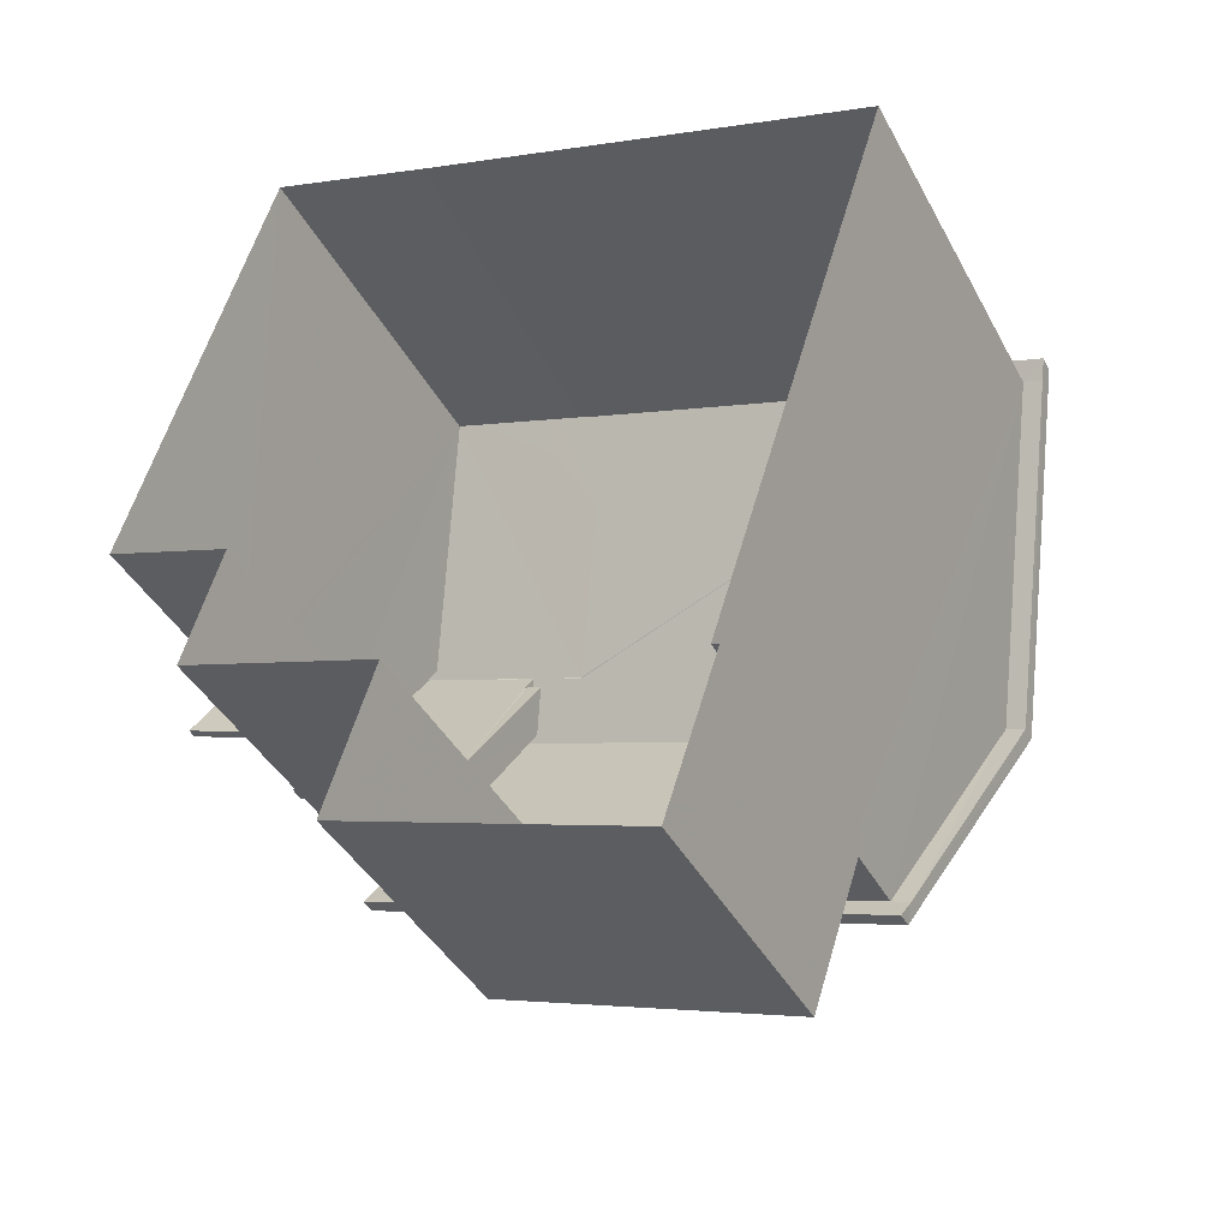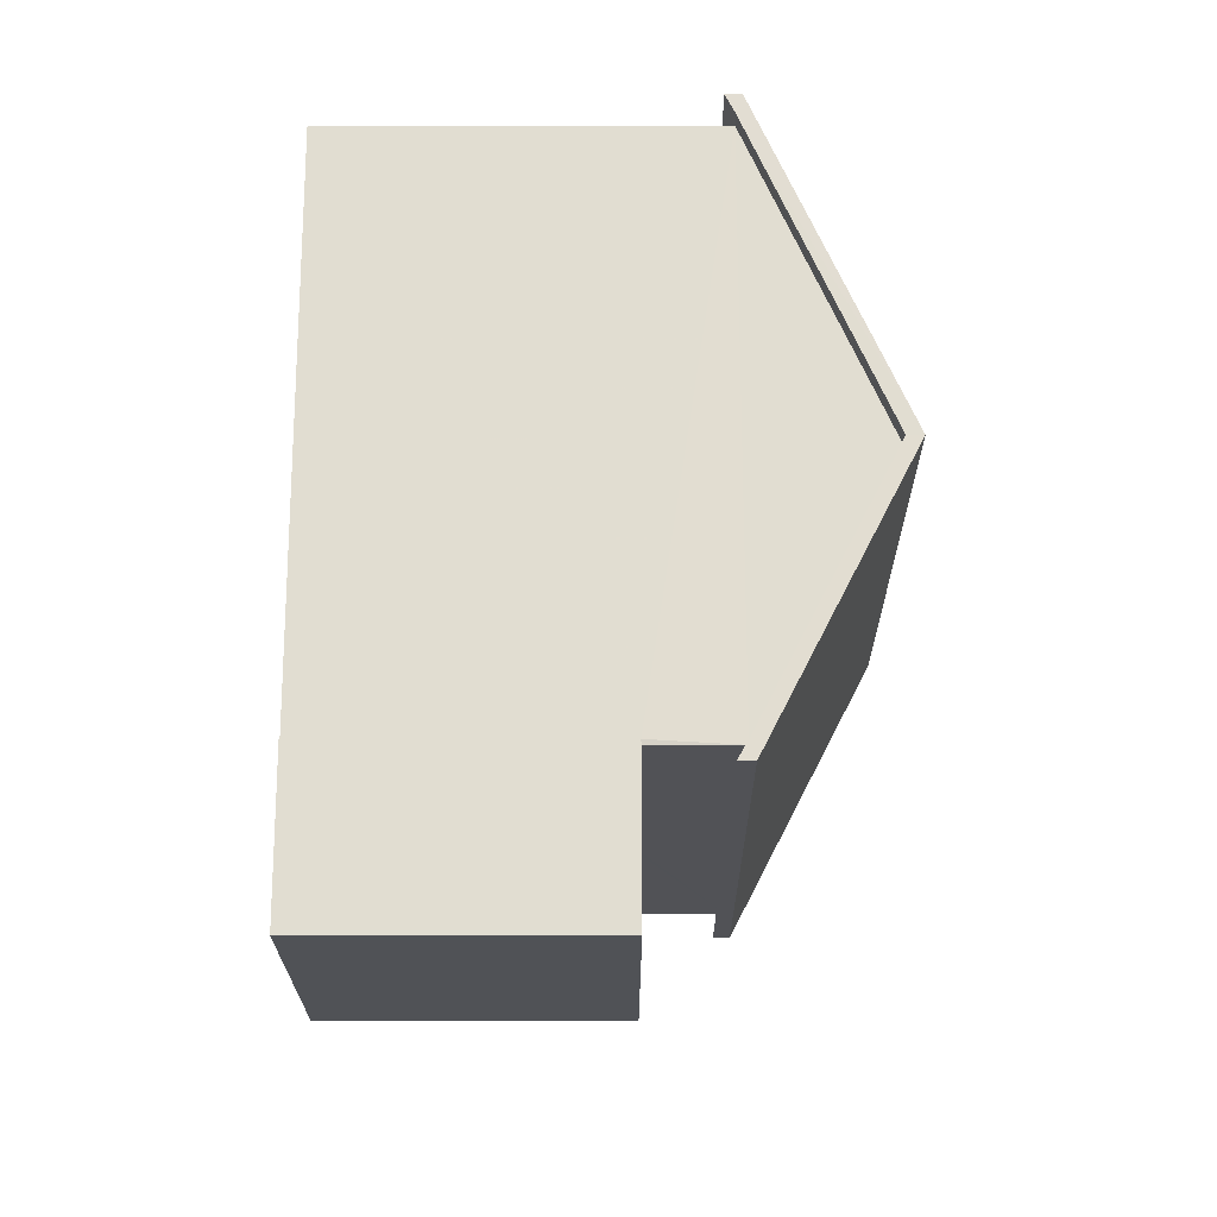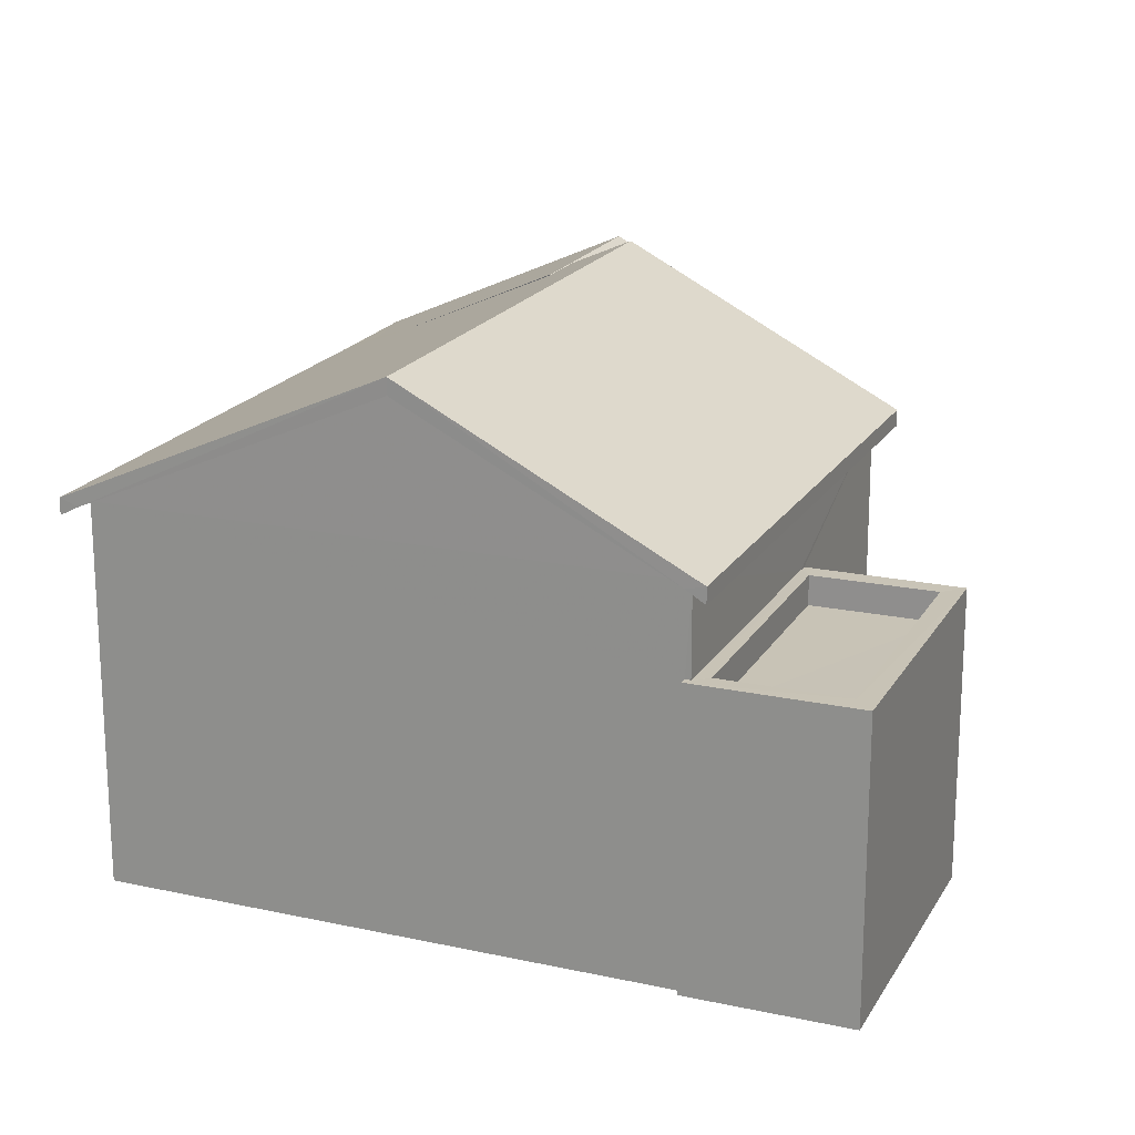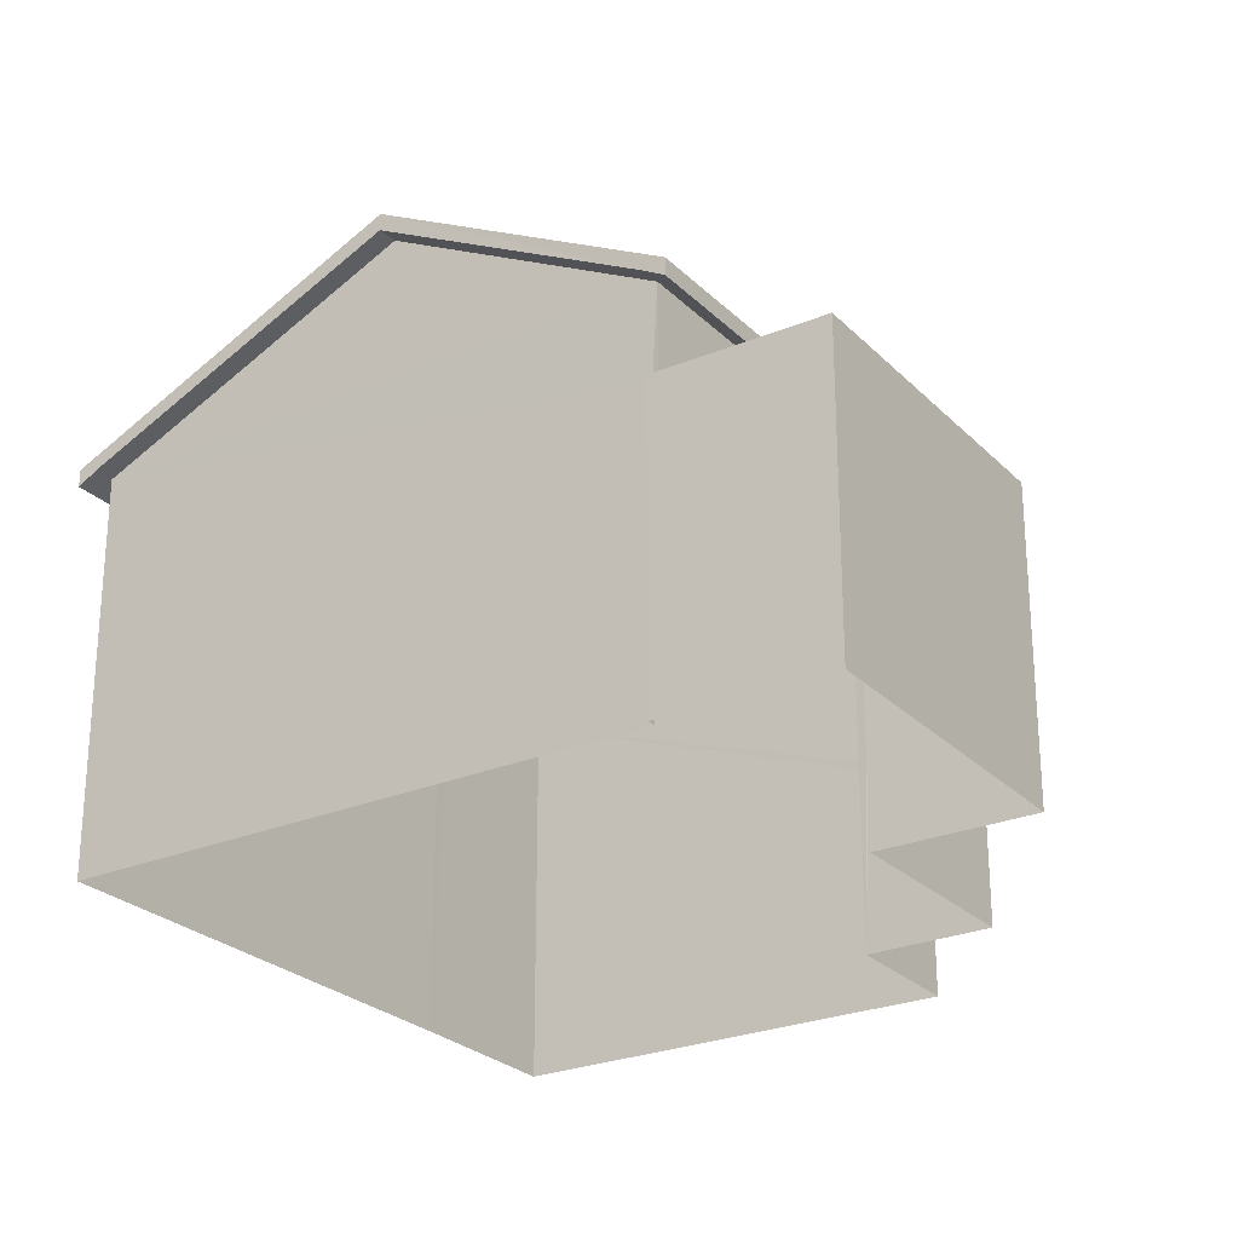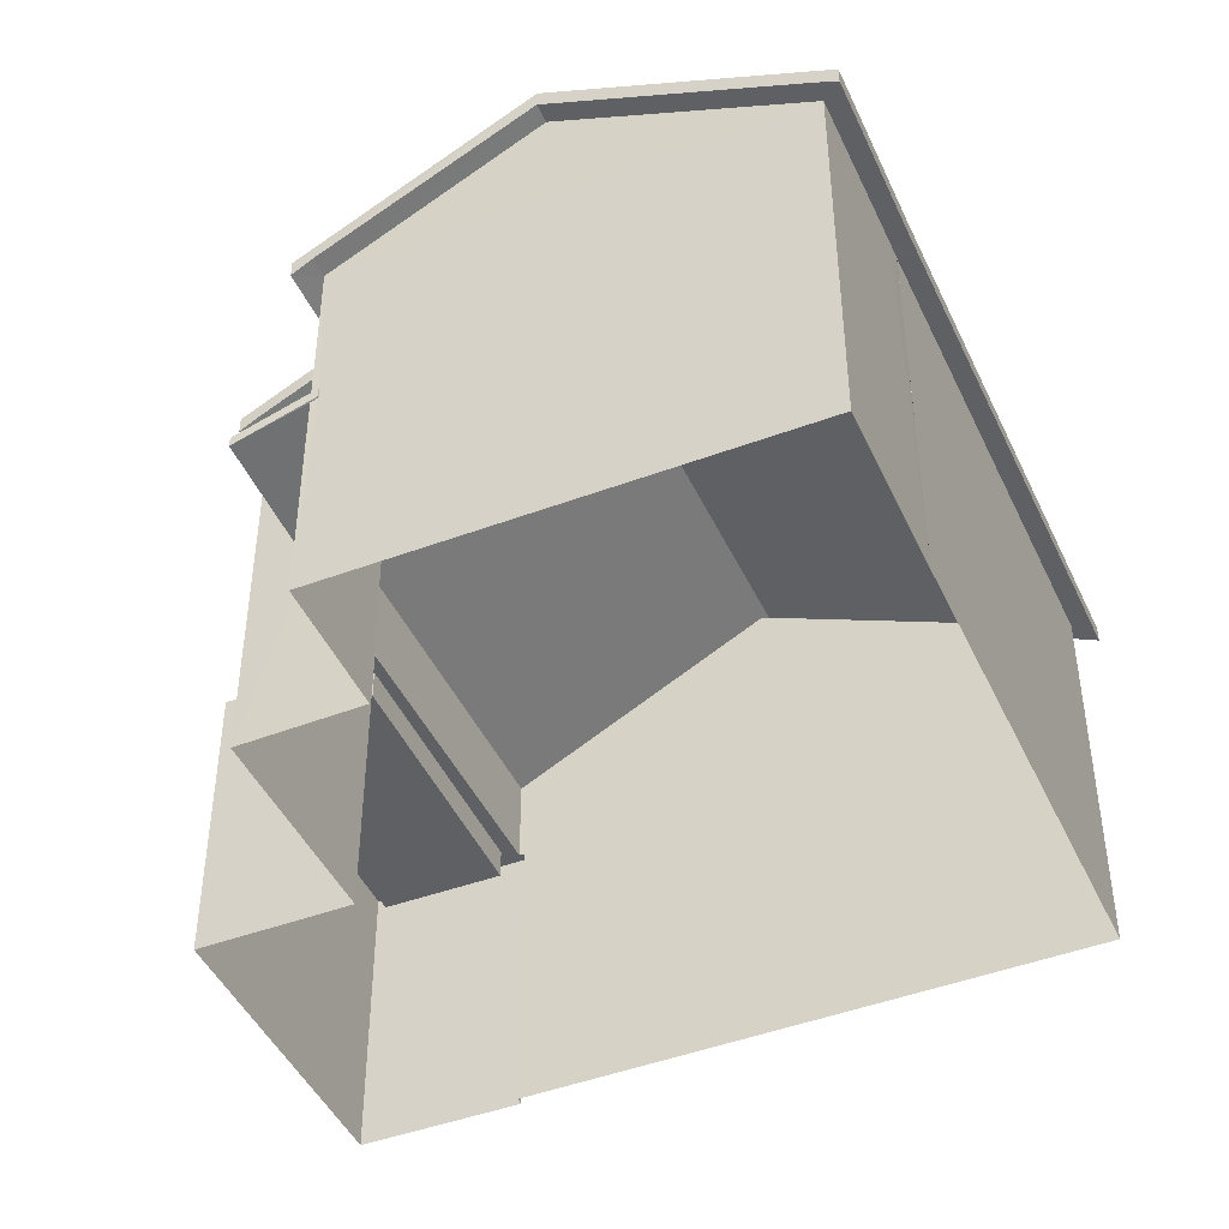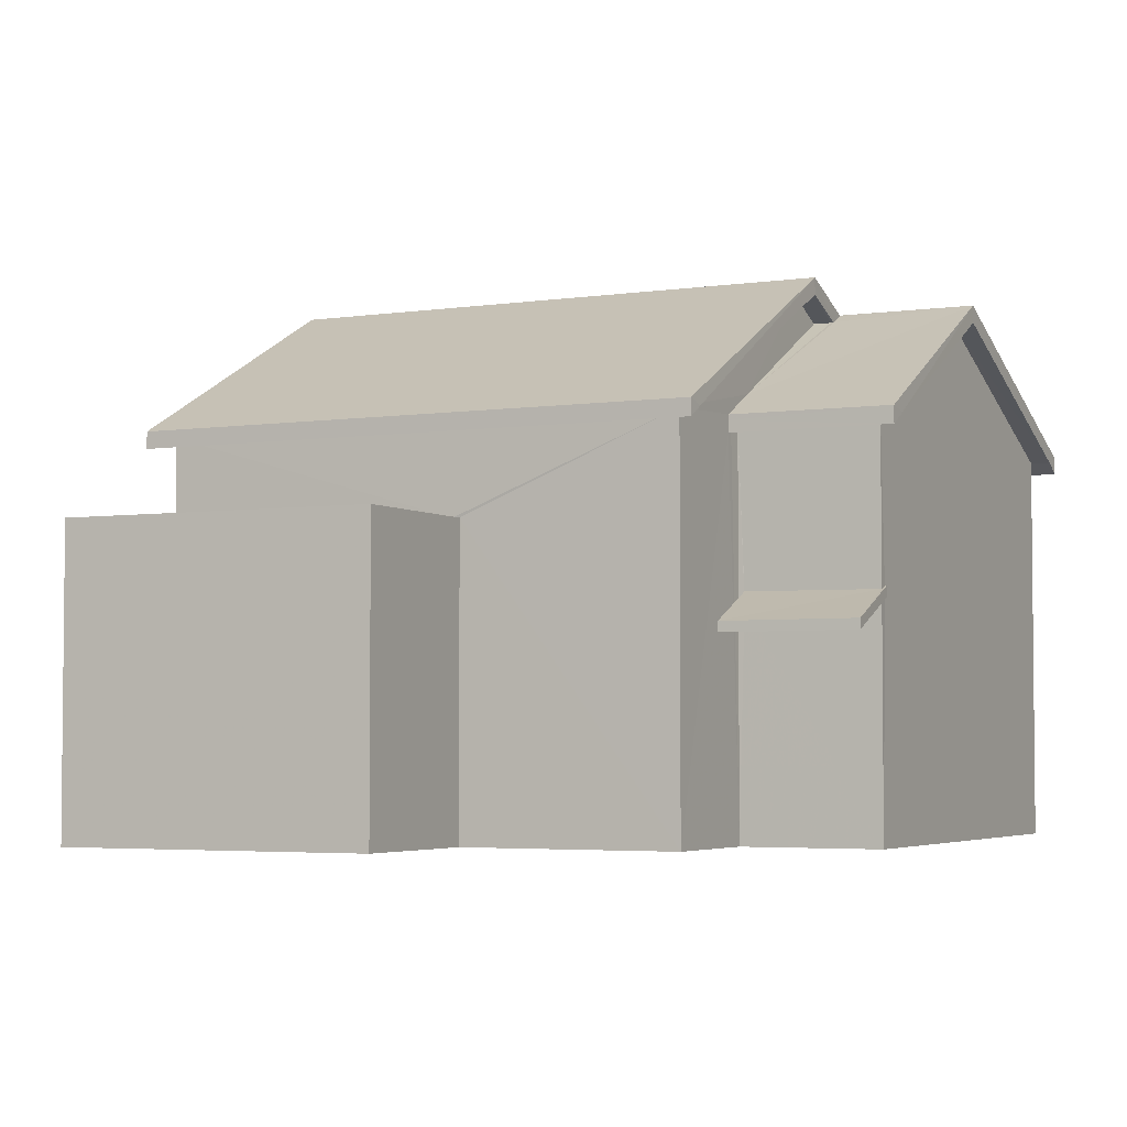
<metadata>
{"format":"obj","ext":"obj","renderer":"f3d","projection":"perspective","resolution":1024,"background":"white","views":[{"elev":-40.0,"azim":-154.3,"up":"+Y"},{"elev":-39.0,"azim":-89.9,"up":"+Y"},{"elev":19.4,"azim":-49.8,"up":"+Z"},{"elev":-25.9,"azim":-38.4,"up":"+Z"},{"elev":-45.0,"azim":131.7,"up":"+Z"},{"elev":-3.8,"azim":44.8,"up":"+Z"}]}
</metadata>
<code>
v -8.931e+04 -1.003e+05 1.509
v -8.932e+04 -1.004e+05 1.51
v -8.932e+04 -1.003e+05 1.51
v -8.932e+04 -1.003e+05 1.51
v -8.931e+04 -1.003e+05 1.508
v -8.931e+04 -1.003e+05 1.509
v -8.931e+04 -1.003e+05 1.508
v -8.931e+04 -1.003e+05 1.507
v -8.931e+04 -1.003e+05 1.508
v -8.932e+04 -1.003e+05 1.508
v -8.931e+04 -1.003e+05 1.507
v -8.931e+04 -1.003e+05 1.507
v -8.931e+04 -1.003e+05 9.028
v -8.931e+04 -1.003e+05 9.337
v -8.931e+04 -1.003e+05 9.337
v -8.931e+04 -1.003e+05 9.029
v -8.931e+04 -1.003e+05 7.107
v -8.931e+04 -1.003e+05 7.278
v -8.931e+04 -1.003e+05 7.278
v -8.932e+04 -1.003e+05 7.109
v -8.931e+04 -1.003e+05 7.254
v -8.931e+04 -1.003e+05 7.254
v -8.931e+04 -1.003e+05 8.921
v -8.932e+04 -1.003e+05 7.279
v -8.932e+04 -1.003e+05 9.338
v -8.932e+04 -1.003e+05 9.338
v -8.932e+04 -1.003e+05 7.256
v -8.931e+04 -1.003e+05 7.243
v -8.932e+04 -1.003e+05 7.256
v -8.932e+04 -1.003e+05 7.107
v -8.931e+04 -1.003e+05 7.255
v -8.931e+04 -1.003e+05 8.921
v -8.931e+04 -1.003e+05 4.368
v -8.931e+04 -1.003e+05 4.796
v -8.931e+04 -1.003e+05 4.369
v -8.931e+04 -1.003e+05 4.847
v -8.931e+04 -1.003e+05 4.811
v -8.931e+04 -1.003e+05 4.847
v -8.932e+04 -1.003e+05 7.279
v -8.931e+04 -1.003e+05 7.101
v -8.931e+04 -1.003e+05 9.028
v -8.931e+04 -1.003e+05 7.254
v -8.931e+04 -1.003e+05 7.283
v -8.931e+04 -1.003e+05 7.141
v -8.931e+04 -1.003e+05 7.273
v -8.931e+04 -1.003e+05 7.284
v -8.931e+04 -1.003e+05 7.283
v -8.931e+04 -1.003e+05 7.102
v -8.931e+04 -1.003e+05 7.102
v -8.931e+04 -1.003e+05 7.108
v -8.931e+04 -1.003e+05 7.106
v -8.931e+04 -1.003e+05 7.252
v -8.931e+04 -1.003e+05 7.101
v -8.931e+04 -1.003e+05 7.255
v -8.931e+04 -1.003e+05 5.953
v -8.932e+04 -1.003e+05 5.954
v -8.931e+04 -1.003e+05 5.953
v -8.932e+04 -1.004e+05 5.954
v -8.932e+04 -1.003e+05 5.954
v -8.932e+04 -1.004e+05 5.954
v -8.932e+04 -1.003e+05 5.954
v -8.932e+04 -1.003e+05 5.954
v -8.931e+04 -1.003e+05 9.587
v -8.931e+04 -1.003e+05 9.165
v -8.932e+04 -1.003e+05 7.357
v -8.931e+04 -1.003e+05 8.026
v -8.931e+04 -1.003e+05 7.356
v -8.931e+04 -1.003e+05 7.641
v -8.931e+04 -1.003e+05 9.163
v -8.931e+04 -1.003e+05 9.16
v -8.931e+04 -1.003e+05 5.503
v -8.932e+04 -1.003e+05 5.504
v -8.932e+04 -1.004e+05 5.504
v -8.931e+04 -1.003e+05 5.503
v -8.931e+04 -1.003e+05 9.172
v -8.931e+04 -1.003e+05 9.171
v -8.931e+04 -1.003e+05 7.351
v -8.931e+04 -1.003e+05 7.707
v -8.932e+04 -1.003e+05 9.588
v -8.931e+04 -1.003e+05 7.352
v -8.931e+04 -1.003e+05 7.352
v -8.931e+04 -1.003e+05 7.351
v -8.931e+04 -1.003e+05 7.353
v -8.931e+04 -1.003e+05 7.357
v -8.932e+04 -1.003e+05 7.359
v -8.931e+04 -1.003e+05 5.953
v -8.931e+04 -1.003e+05 5.953
v -8.931e+04 -1.003e+05 5.953
v -8.931e+04 -1.003e+05 4.961
v -8.931e+04 -1.003e+05 4.518
v -8.931e+04 -1.003e+05 4.946
v -8.931e+04 -1.003e+05 4.519
v -8.931e+04 -1.003e+05 4.997
v -8.931e+04 -1.003e+05 4.997
v -8.931e+04 -1.003e+05 7.273
v -8.931e+04 -1.003e+05 7.274
f 1 2 3
f 2 4 3
f 5 6 7
f 6 1 3
f 8 9 7
f 6 3 10
f 11 12 10
f 8 7 12
f 12 7 6
f 12 6 10
f 13 14 15
f 16 13 15
f 17 18 19
f 17 20 18
f 21 22 23
f 24 25 26
f 25 27 26
f 28 29 30
f 28 31 29
f 22 32 23
f 33 34 35
f 35 34 36
f 33 37 34
f 36 34 38
f 39 20 24
f 21 40 22
f 30 29 27
f 13 41 14
f 39 24 26
f 20 39 18
f 21 42 40
f 43 44 45
f 46 43 45
f 18 14 19
f 43 23 32
f 43 32 47
f 26 27 29
f 47 48 43
f 48 49 43
f 49 44 43
f 18 15 14
f 50 28 30
f 51 50 30
f 52 53 42
f 52 42 54
f 53 40 42
f 55 56 57
f 58 59 60
f 56 61 59
f 58 62 59
f 57 56 62
f 62 56 59
f 63 64 65
f 65 66 67
f 66 68 67
f 63 69 64
f 70 66 65
f 64 70 65
f 71 72 73
f 71 74 72
f 75 76 77
f 69 75 64
f 75 69 76
f 78 76 41
f 13 16 78
f 13 78 41
f 76 69 41
f 65 79 63
f 80 76 78
f 81 80 78
f 82 83 77
f 75 77 68
f 66 75 68
f 77 83 68
f 84 63 85
f 63 79 85
f 55 57 86
f 58 60 87
f 88 58 87
f 86 57 88
f 86 88 87
f 89 90 91
f 90 92 91
f 91 93 94
f 91 92 93
f 66 70 75
f 36 93 92
f 35 36 92
f 64 75 70
f 17 19 84
f 19 63 84
f 19 14 63
f 3 4 59
f 61 3 59
f 67 83 82
f 67 82 65
f 82 30 65
f 82 51 30
f 87 2 1
f 87 60 2
f 29 52 10
f 10 52 11
f 31 52 29
f 37 9 34
f 9 37 7
f 43 46 95
f 91 43 89
f 95 7 37
f 89 95 37
f 43 95 89
f 95 44 7
f 7 49 5
f 5 49 18
f 44 95 45
f 18 49 96
f 7 44 49
f 53 50 51
f 53 51 40
f 51 77 40
f 51 82 77
f 25 79 27
f 27 65 30
f 27 79 65
f 94 93 36
f 38 94 36
f 90 37 33
f 90 89 37
f 1 86 87
f 1 6 86
f 18 39 55
f 86 5 18
f 56 55 39
f 86 6 5
f 18 55 86
f 88 71 73
f 58 88 73
f 31 28 52
f 52 28 53
f 28 50 53
f 68 83 67
f 56 39 61
f 3 61 10
f 10 61 29
f 61 39 29
f 35 92 90
f 33 35 90
f 81 96 80
f 96 49 48
f 80 96 48
f 52 54 12
f 11 52 12
f 41 63 14
f 41 69 63
f 2 59 4
f 2 60 59
f 20 85 24
f 24 79 25
f 24 85 79
f 26 29 39
f 62 72 74
f 57 62 74
f 21 8 42
f 42 12 54
f 42 8 12
f 32 22 76
f 76 22 77
f 22 40 77
f 71 57 74
f 71 88 57
f 72 58 73
f 72 62 58
f 84 20 17
f 84 85 20
f 45 95 46
f 21 23 43
f 32 76 47
f 47 80 48
f 47 76 80
f 34 9 38
f 91 94 43
f 21 43 94
f 9 8 38
f 8 21 38
f 38 21 94
f 96 81 18
f 15 18 78
f 16 15 78
f 78 18 81

</code>
